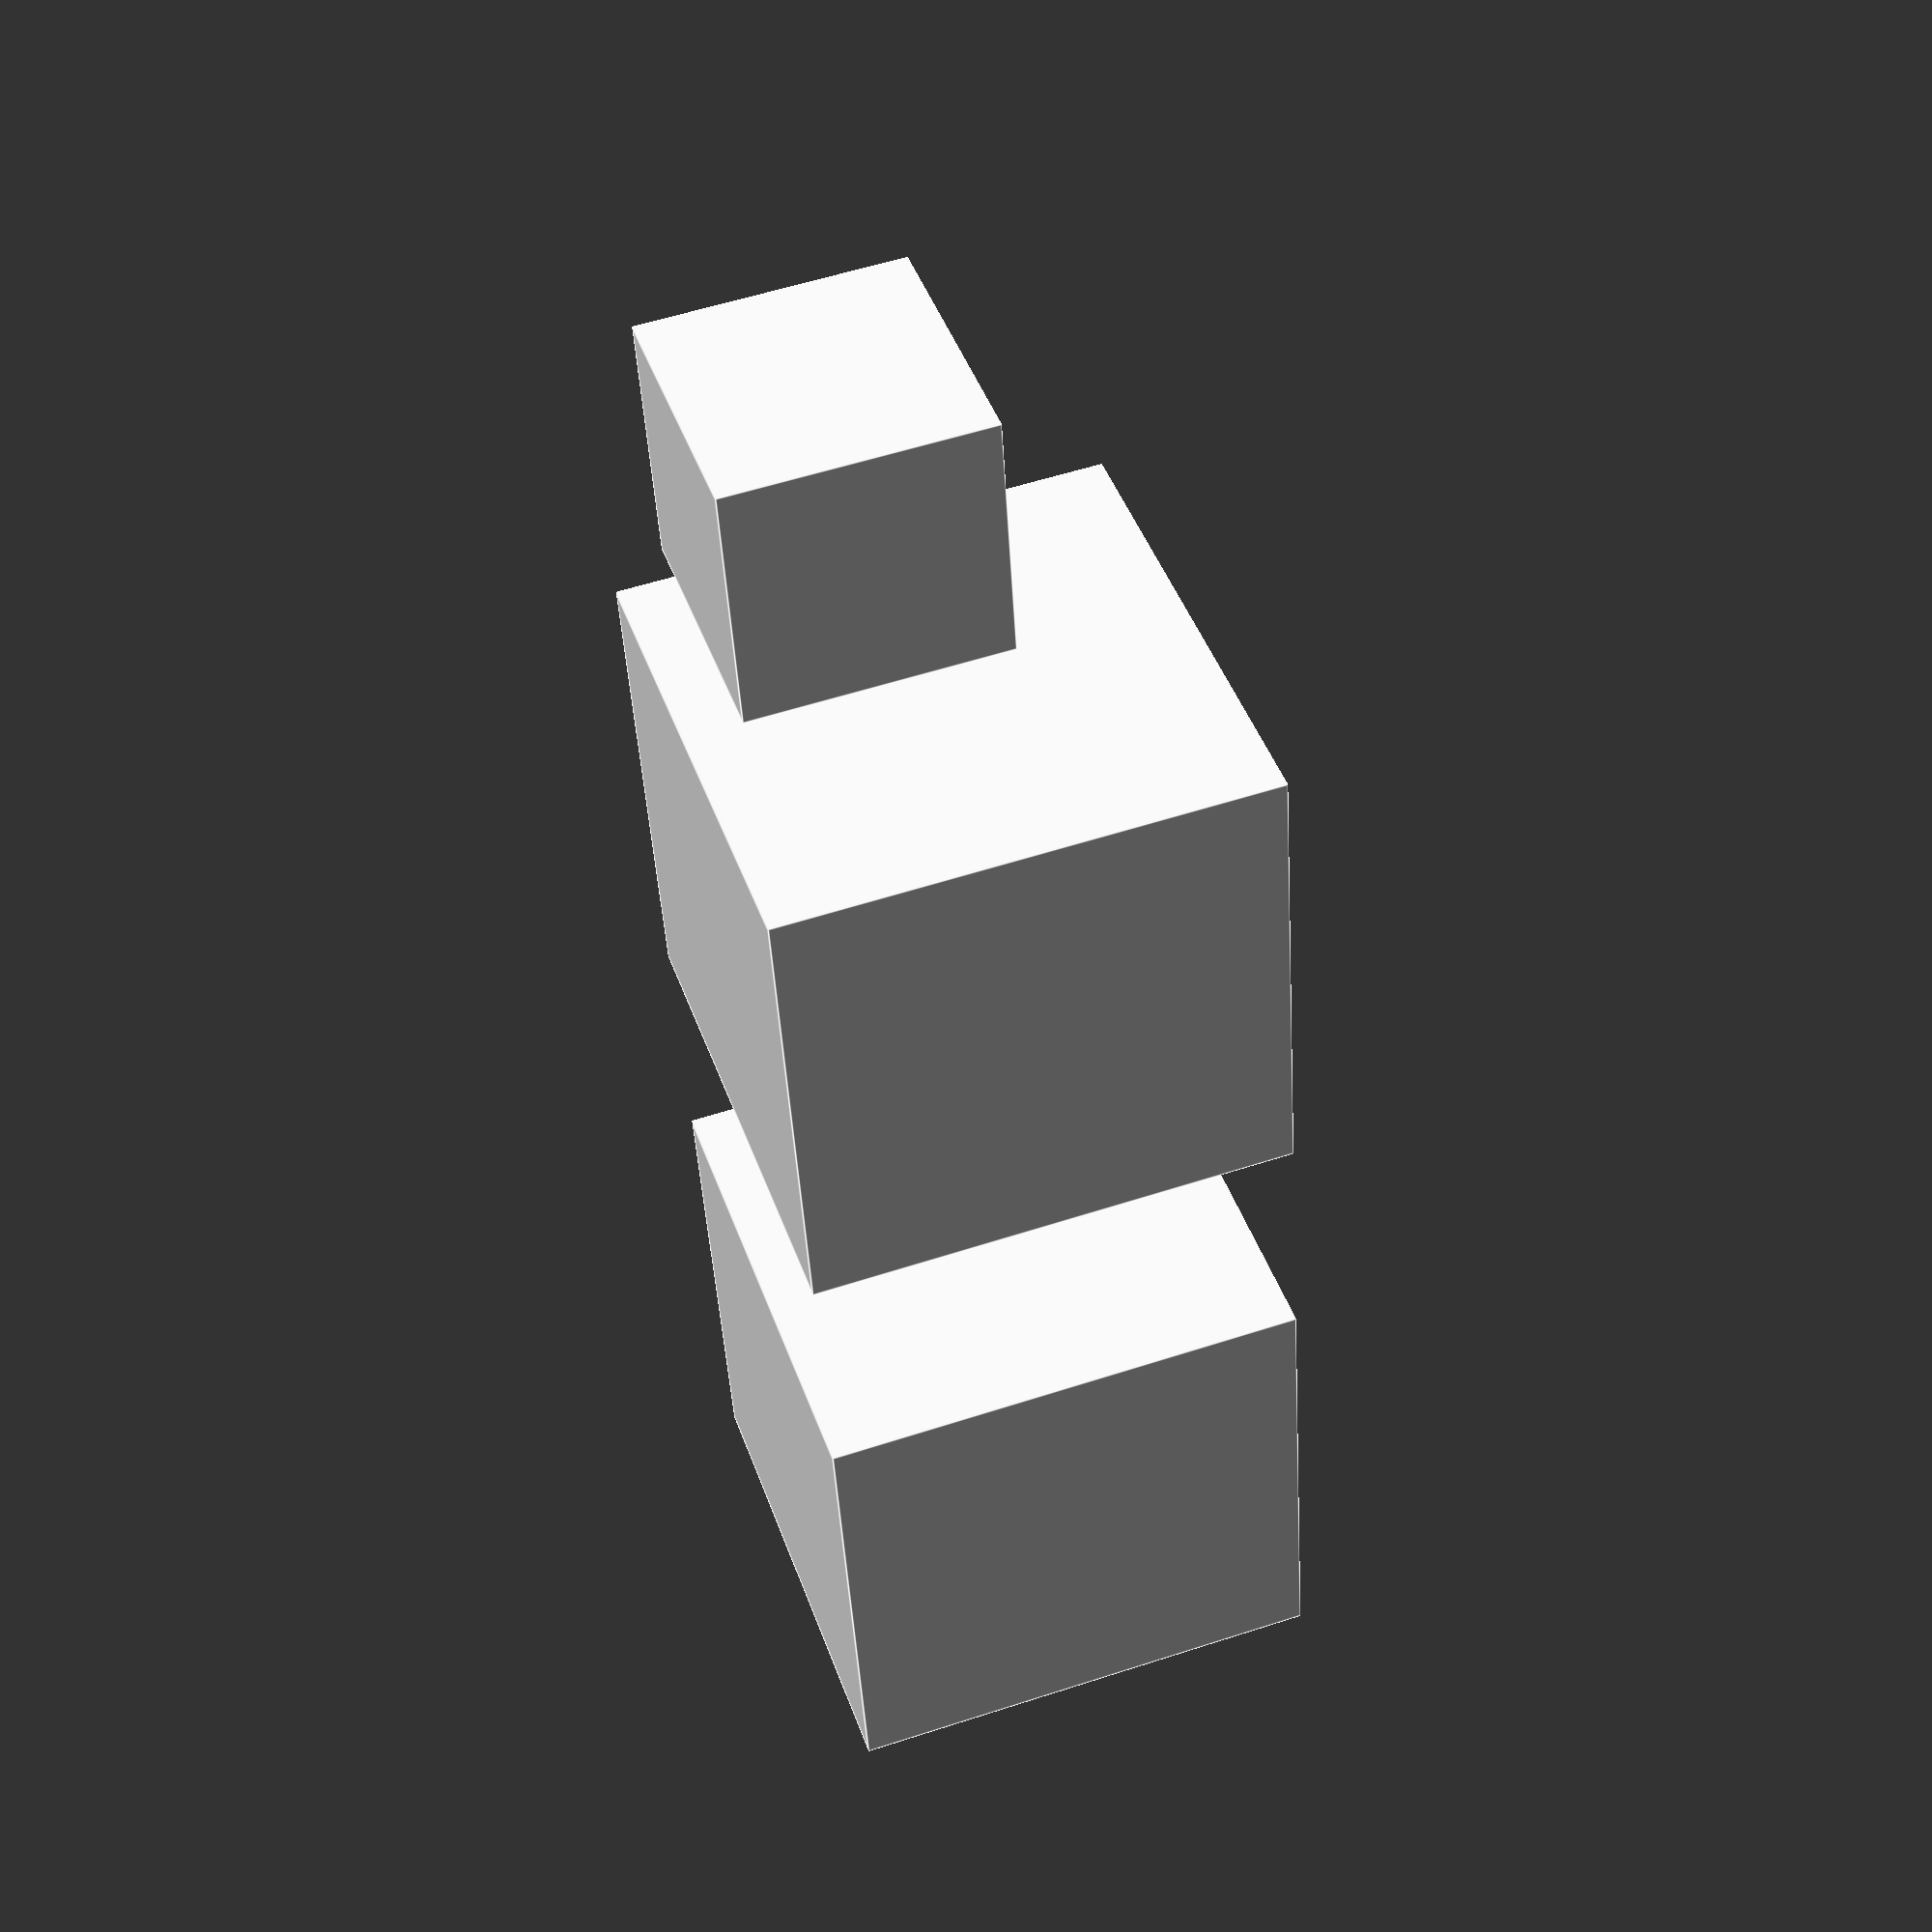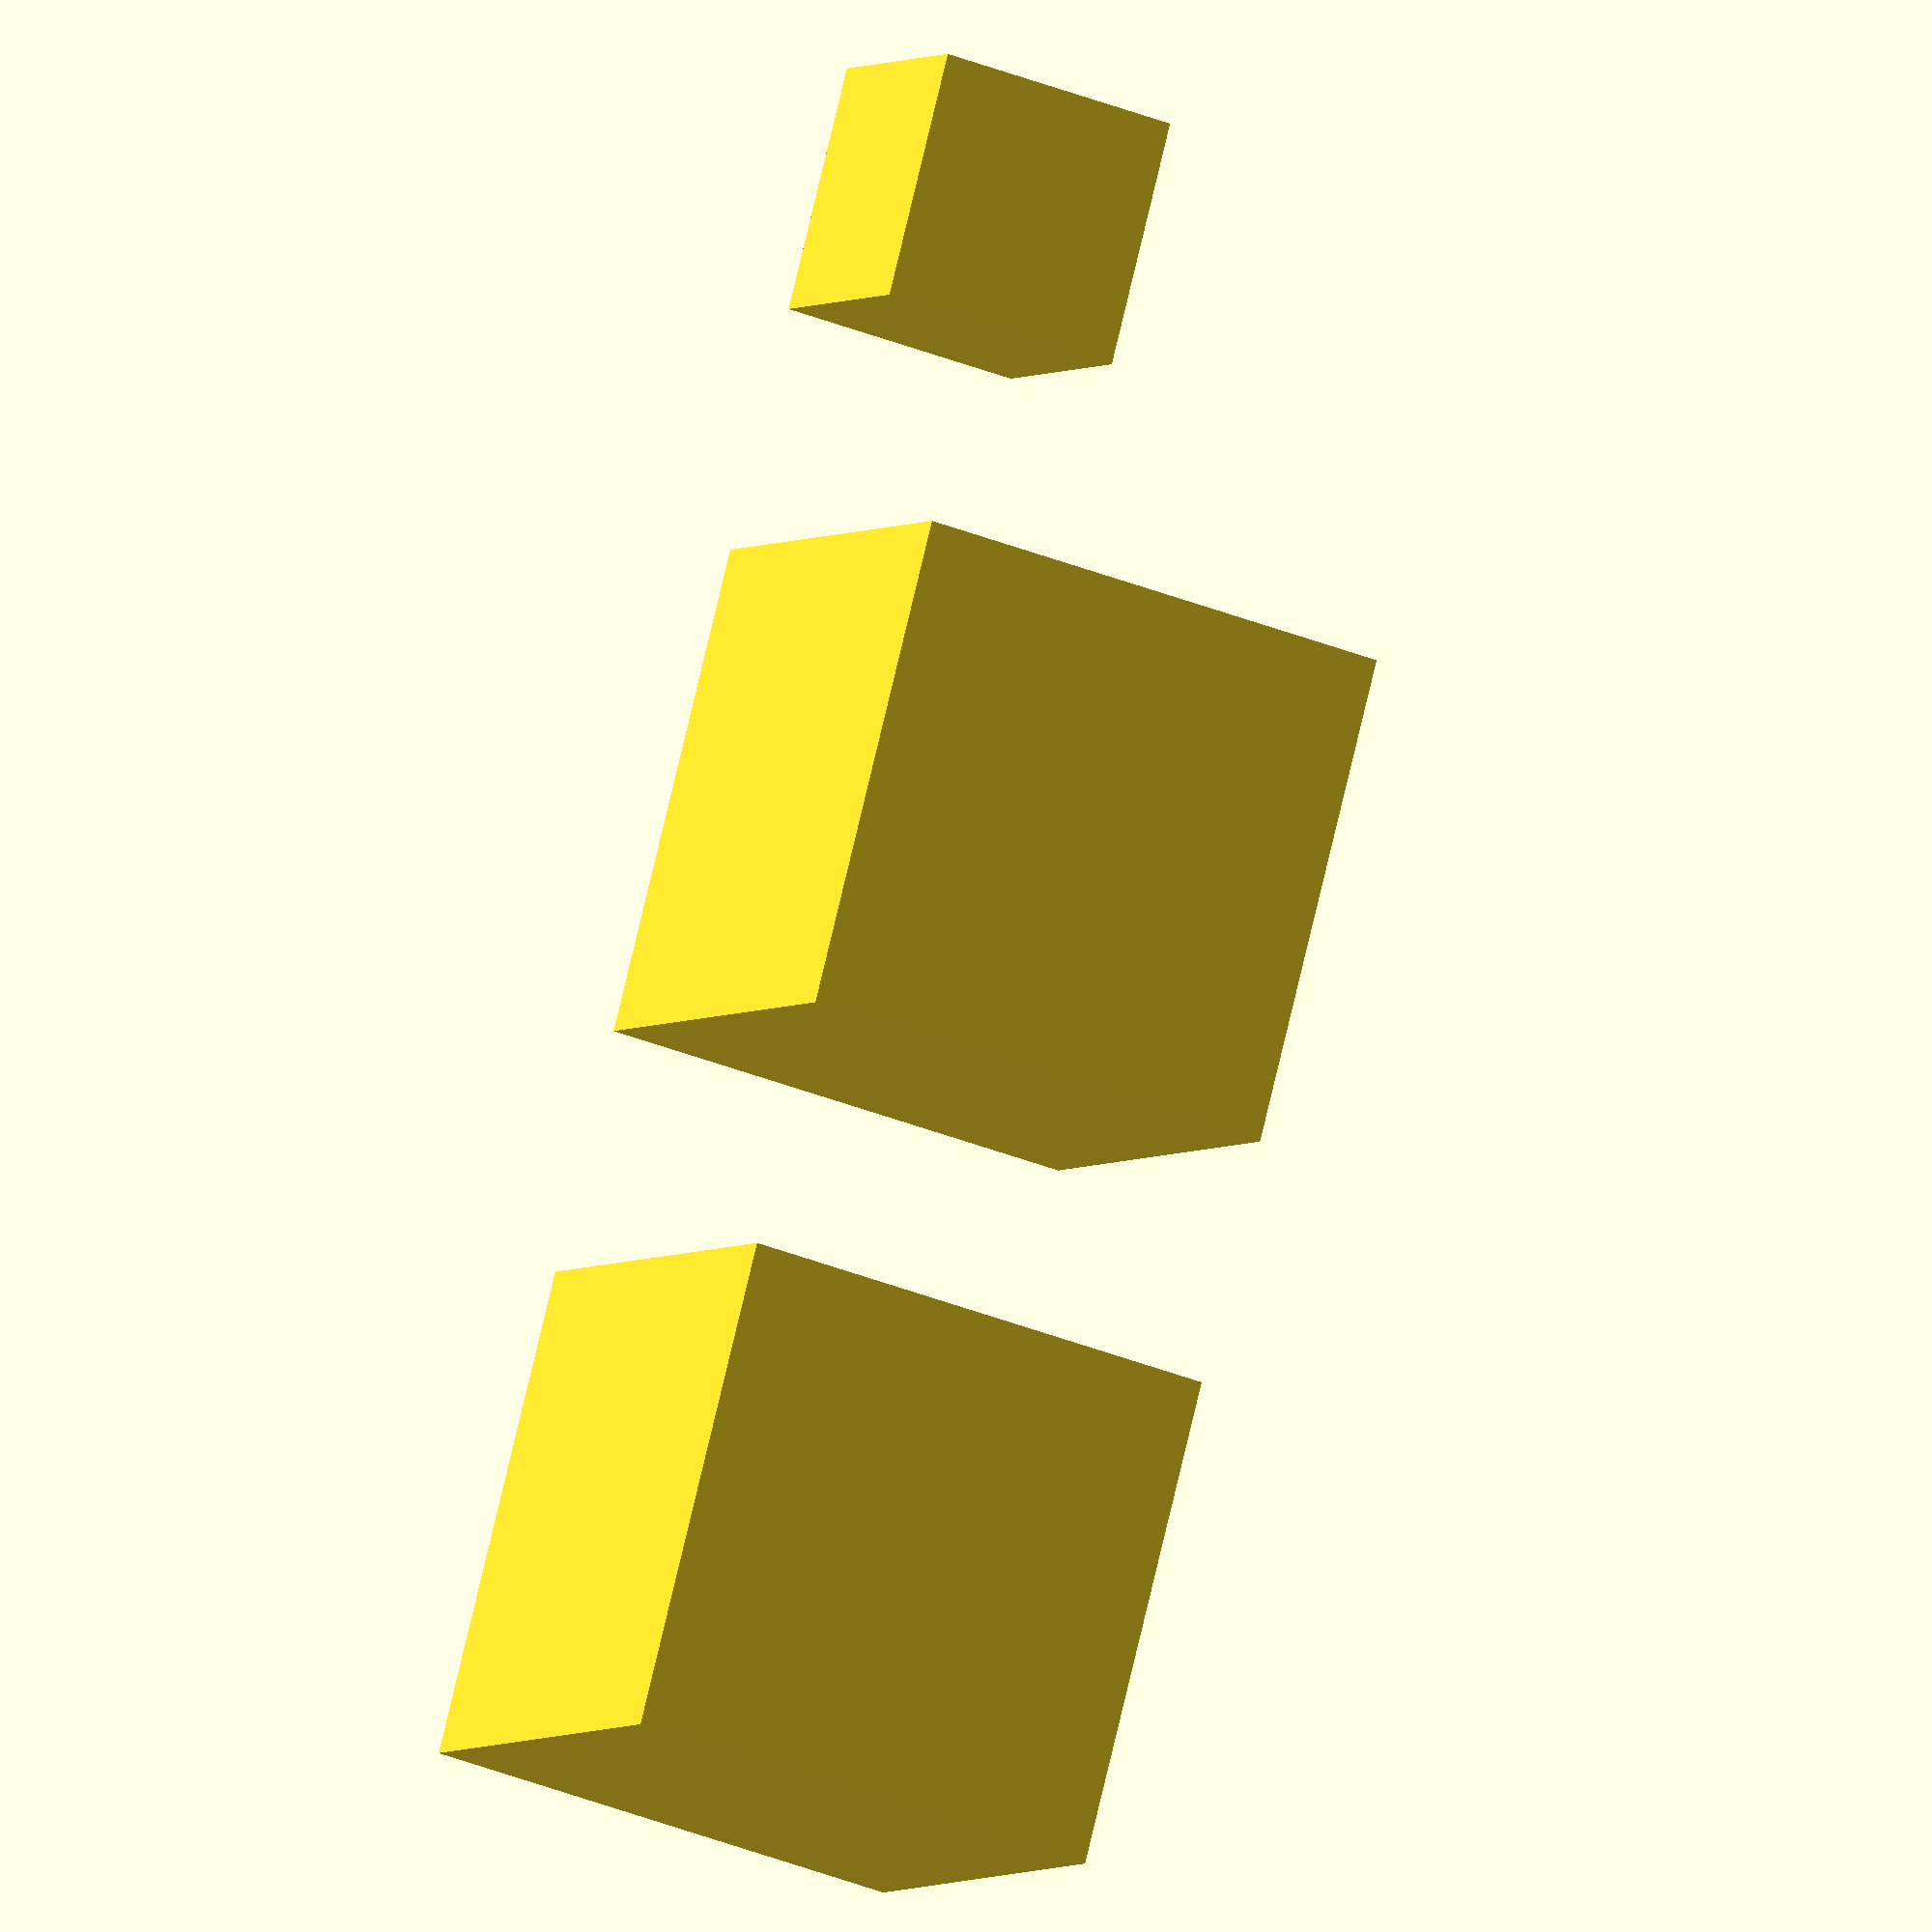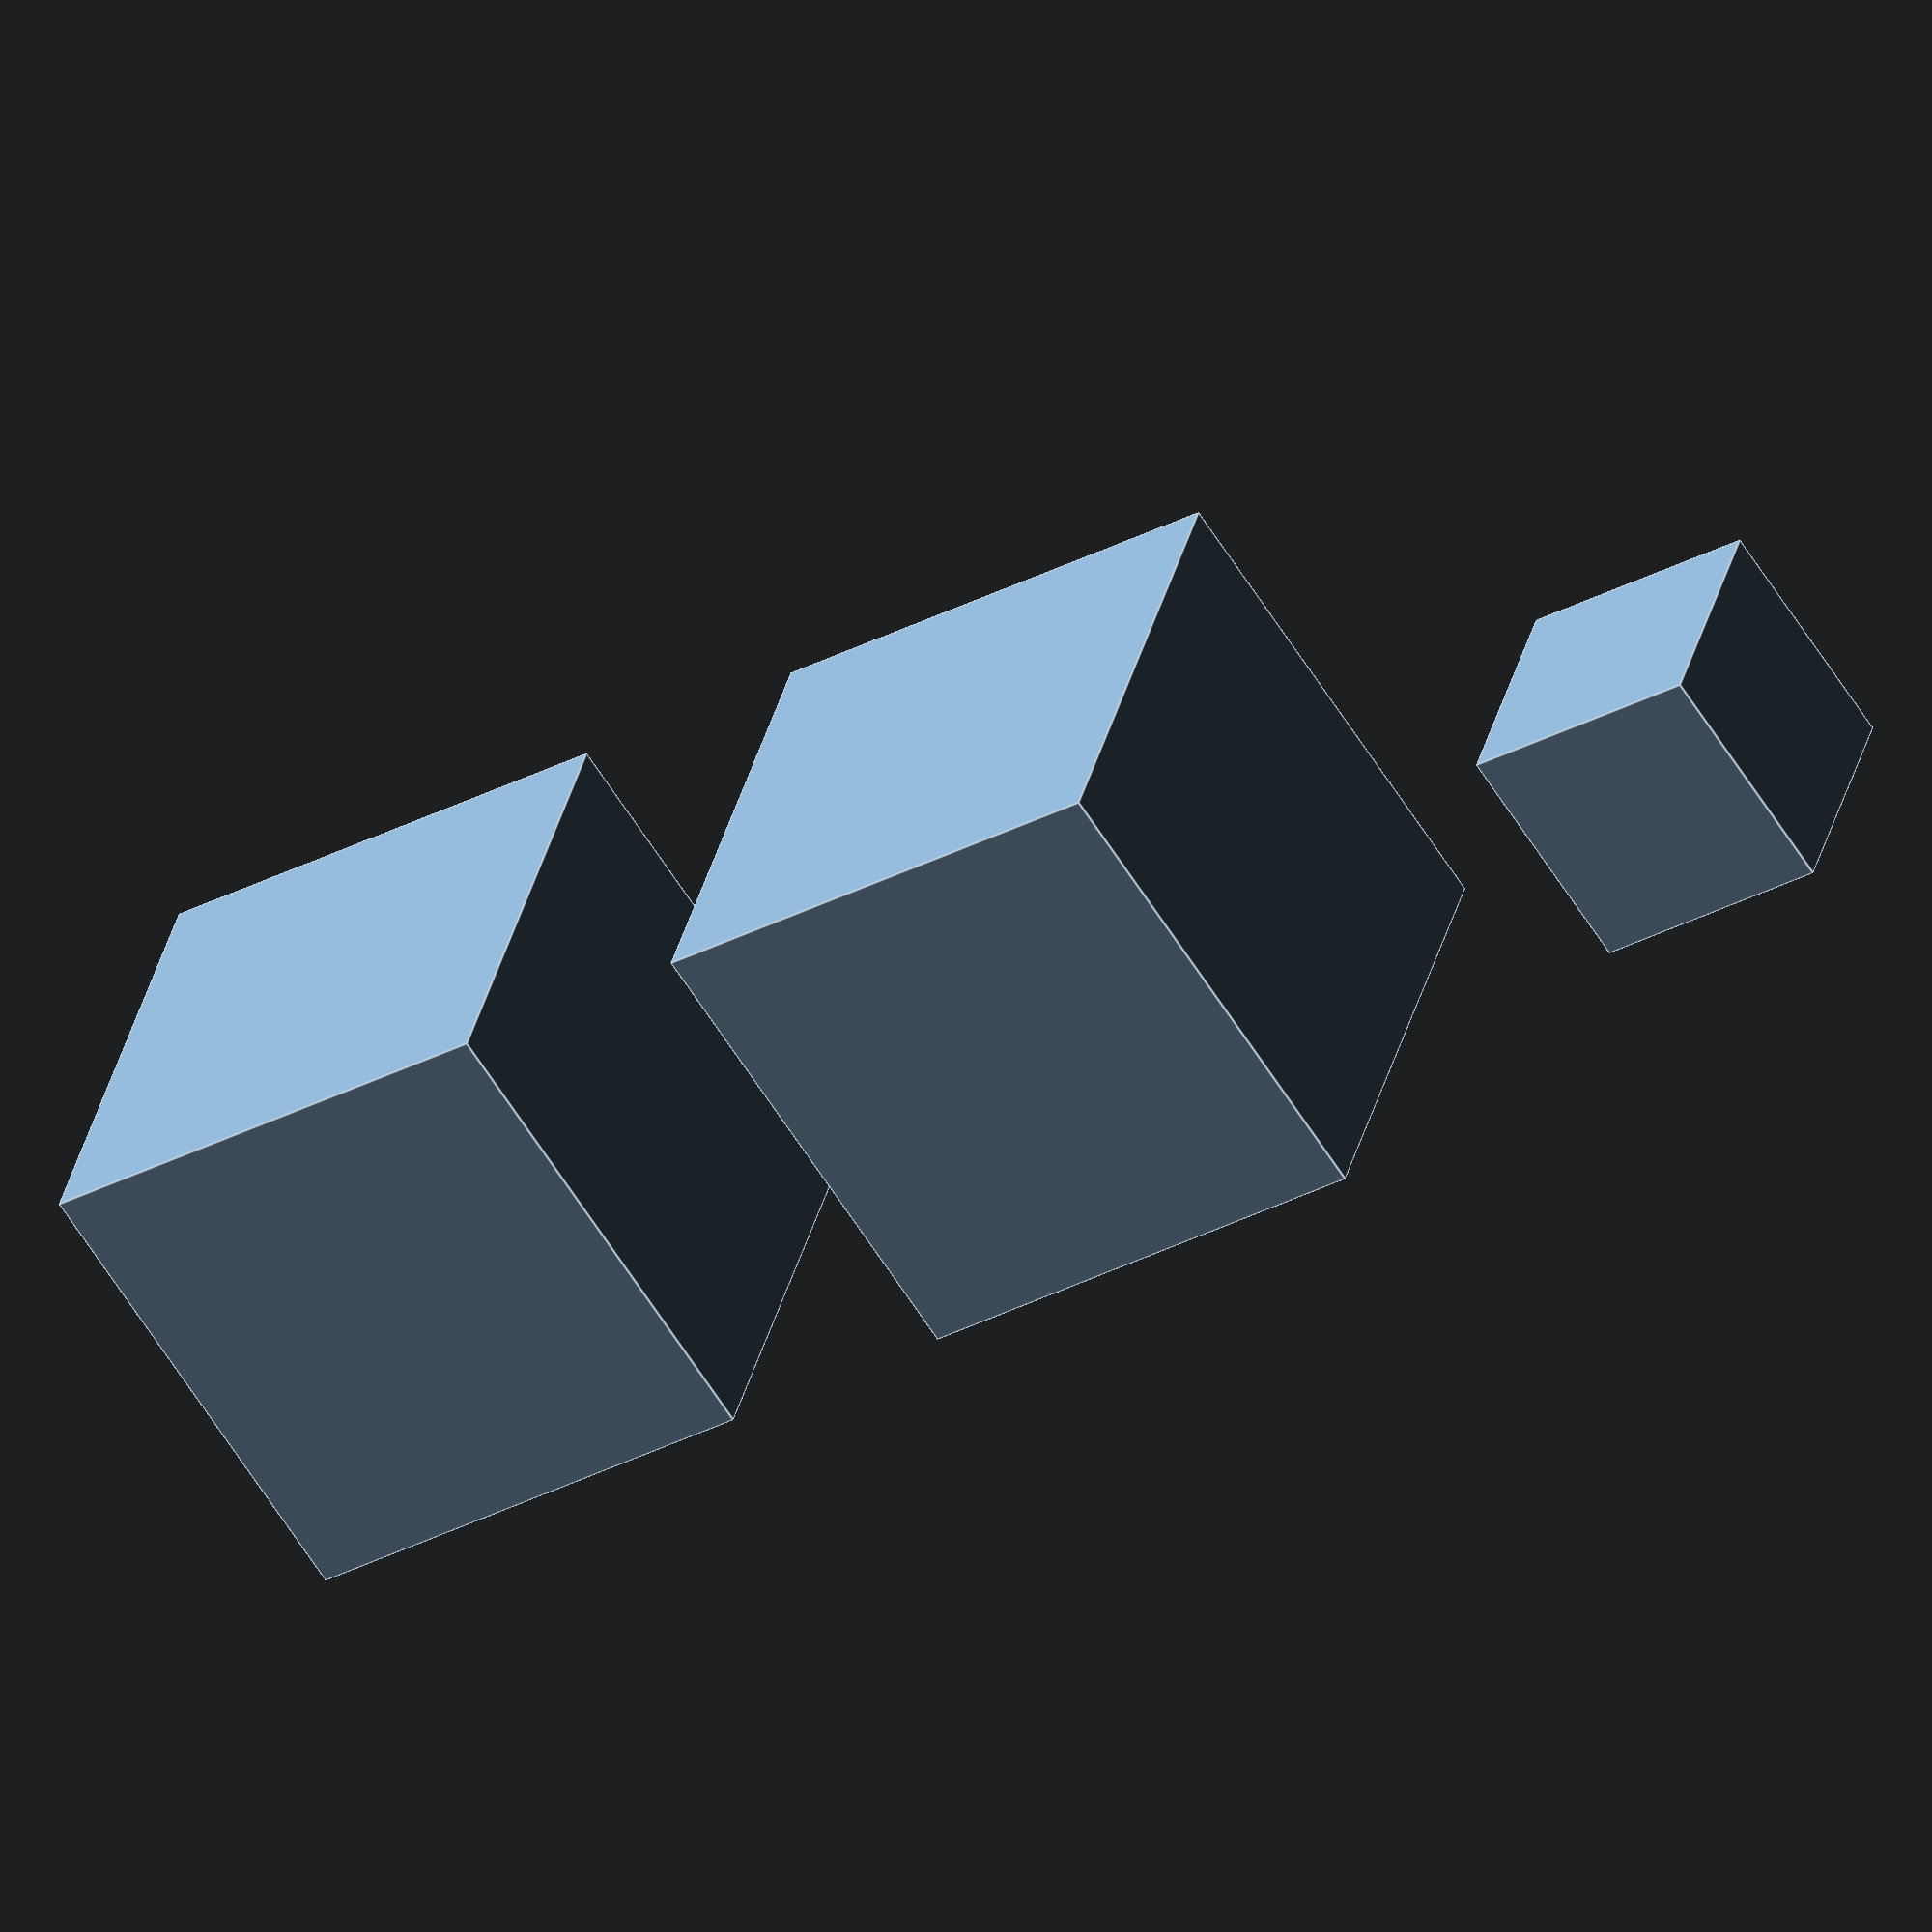
<openscad>
/*
 * Both the scale and resize functions alter the size of the object in up to three dimensions.
 * Scale Parameters:
 *      - scale has a vector as input which represents a multiplicative approach to scaling the object
 *
 * Resize Parameters:
 *      - resize has a vector as input which represents an exact numerical size for the object to be converted to
 */

original_cube = [5, 5, 5]; // Our reference cube dimensions.

cube(original_cube); // Our reference cube.

// '{' defines the scope of translate.
translate([10, 0, 0]) {
    scale([2, 2, 2]) // Doubles the cube's size in all direction.
        cube(original_cube);
}

translate([25, 0, 0]) {
    resize([10, 10, 10]) // Exact dimensions to resize our cube.
        cube(original_cube);
}

</openscad>
<views>
elev=125.2 azim=280.2 roll=289.1 proj=p view=edges
elev=3.6 azim=104.7 roll=336.3 proj=o view=solid
elev=62.3 azim=196.4 roll=32.1 proj=o view=edges
</views>
